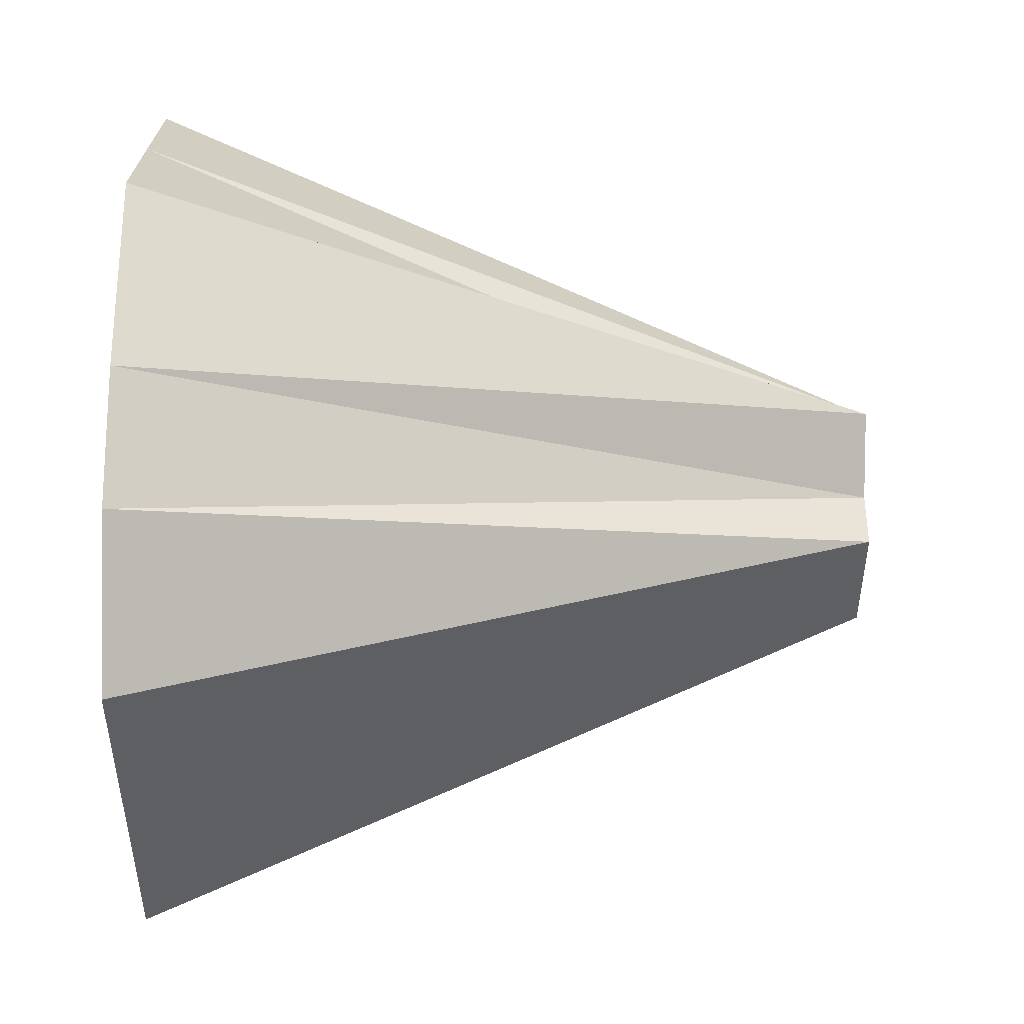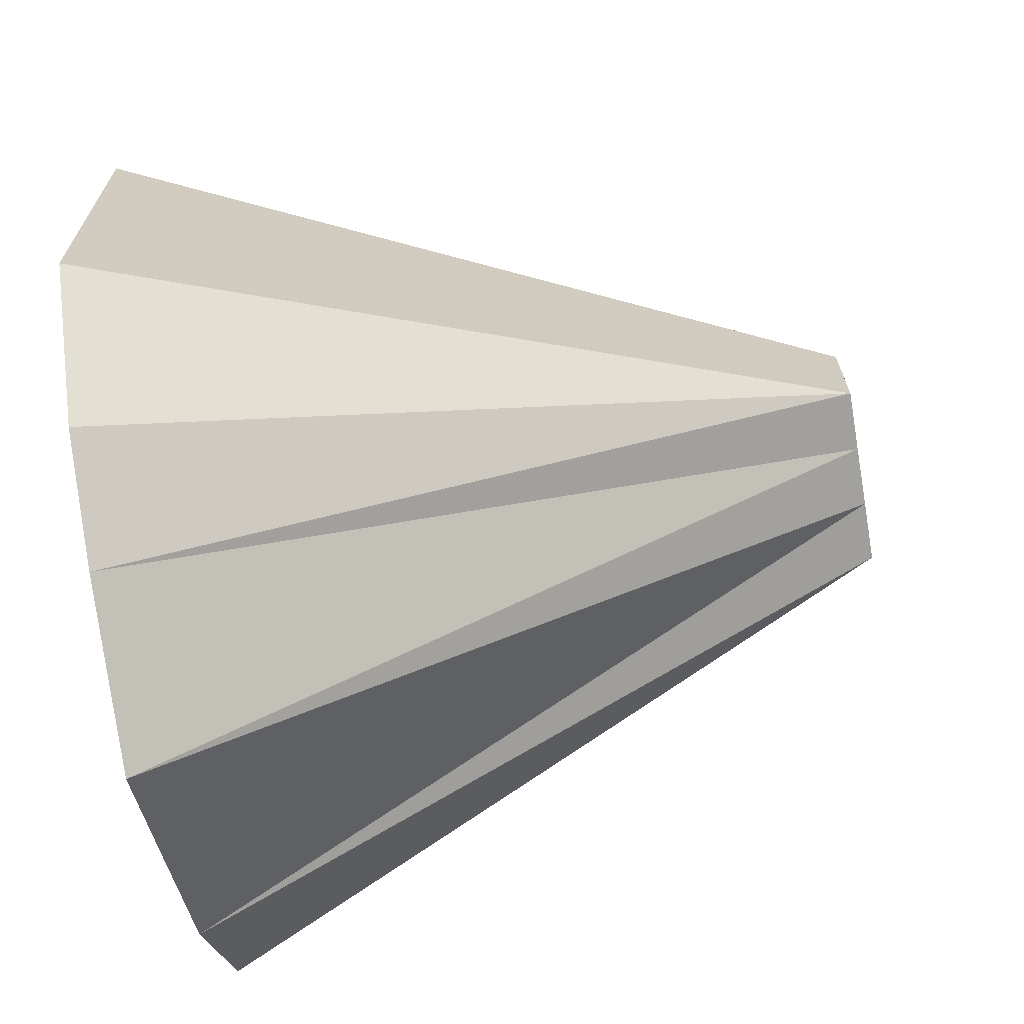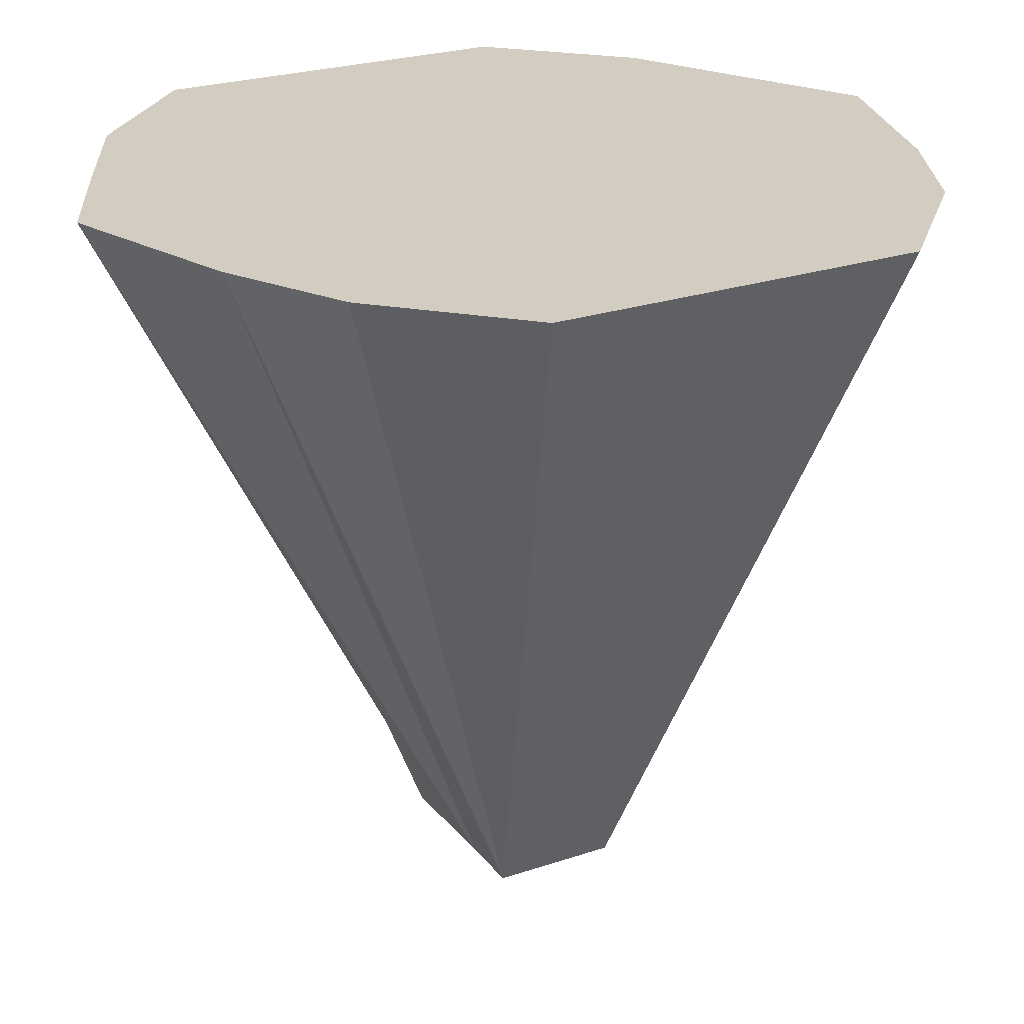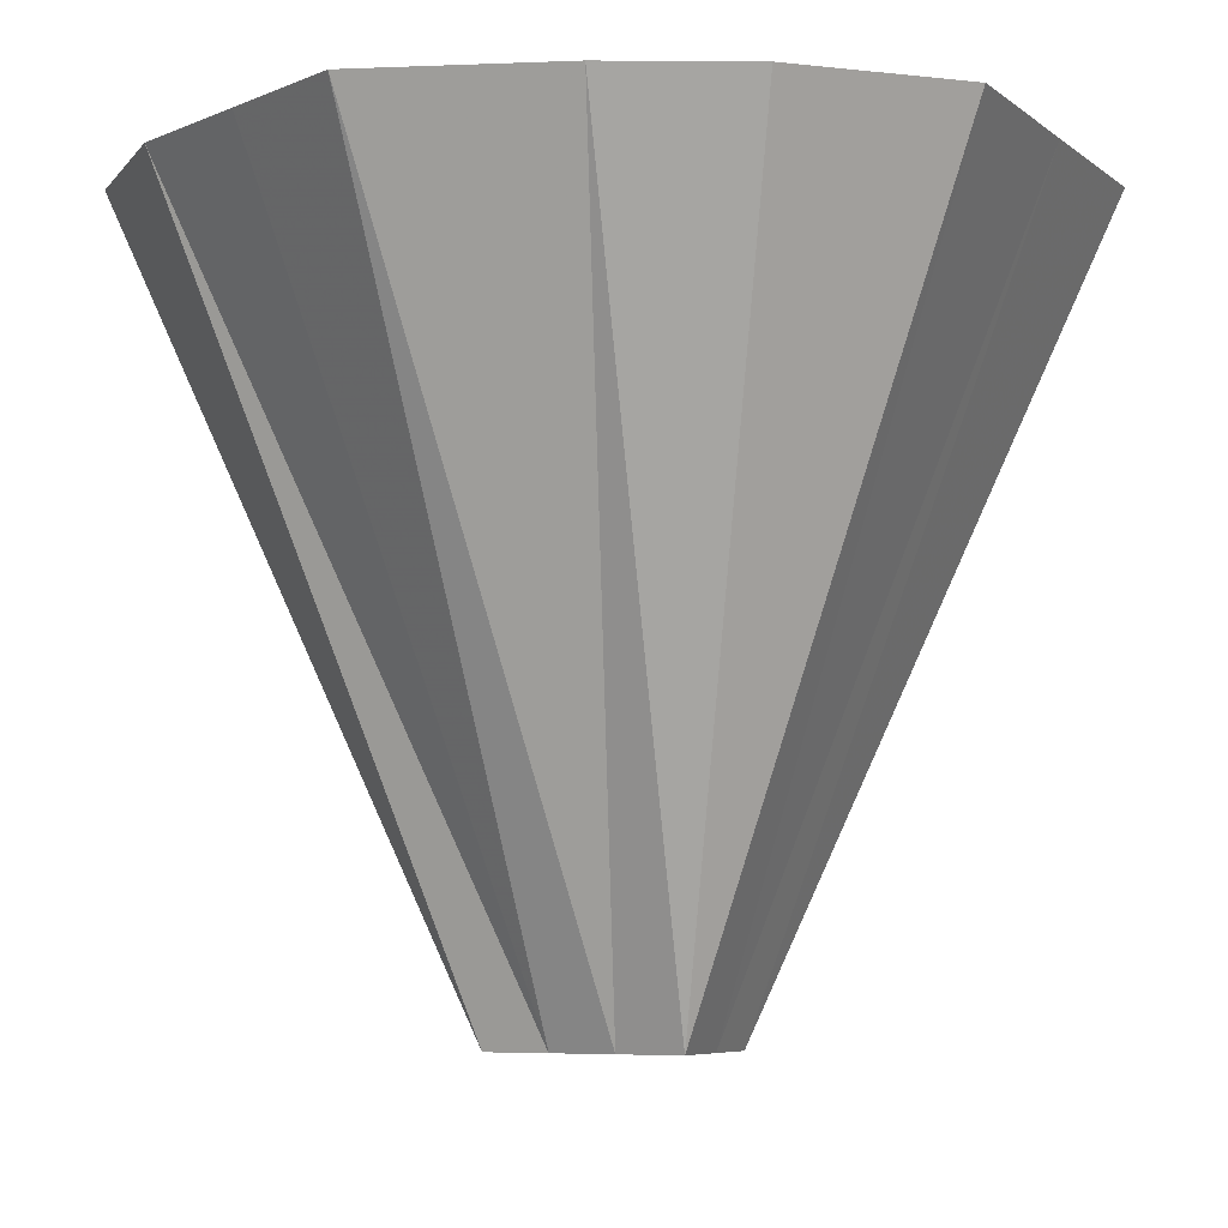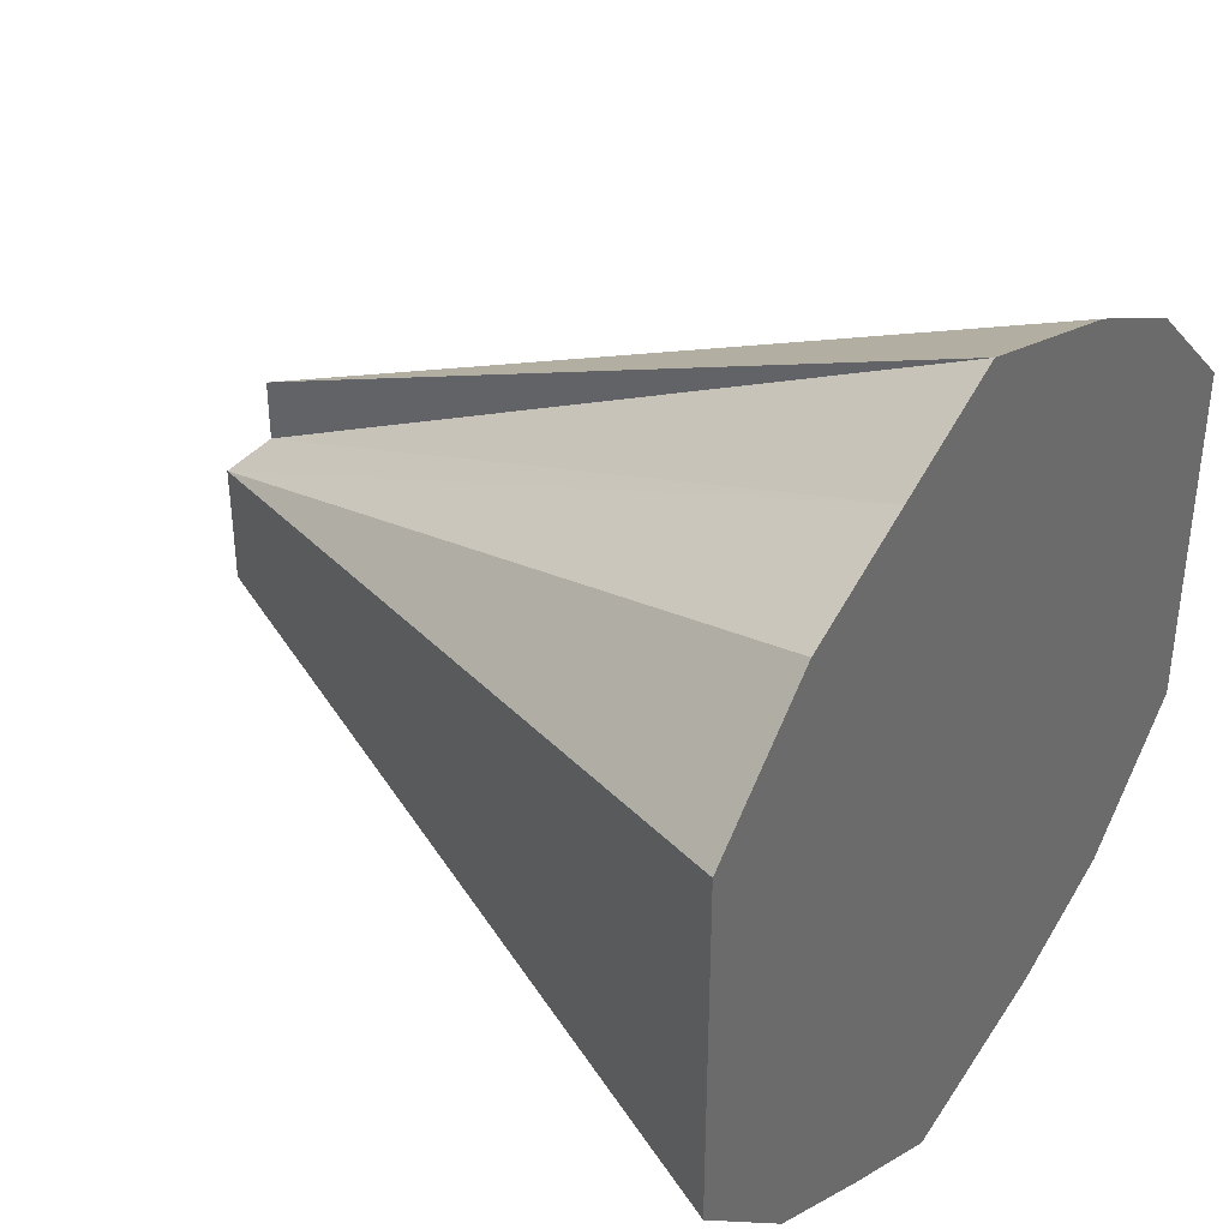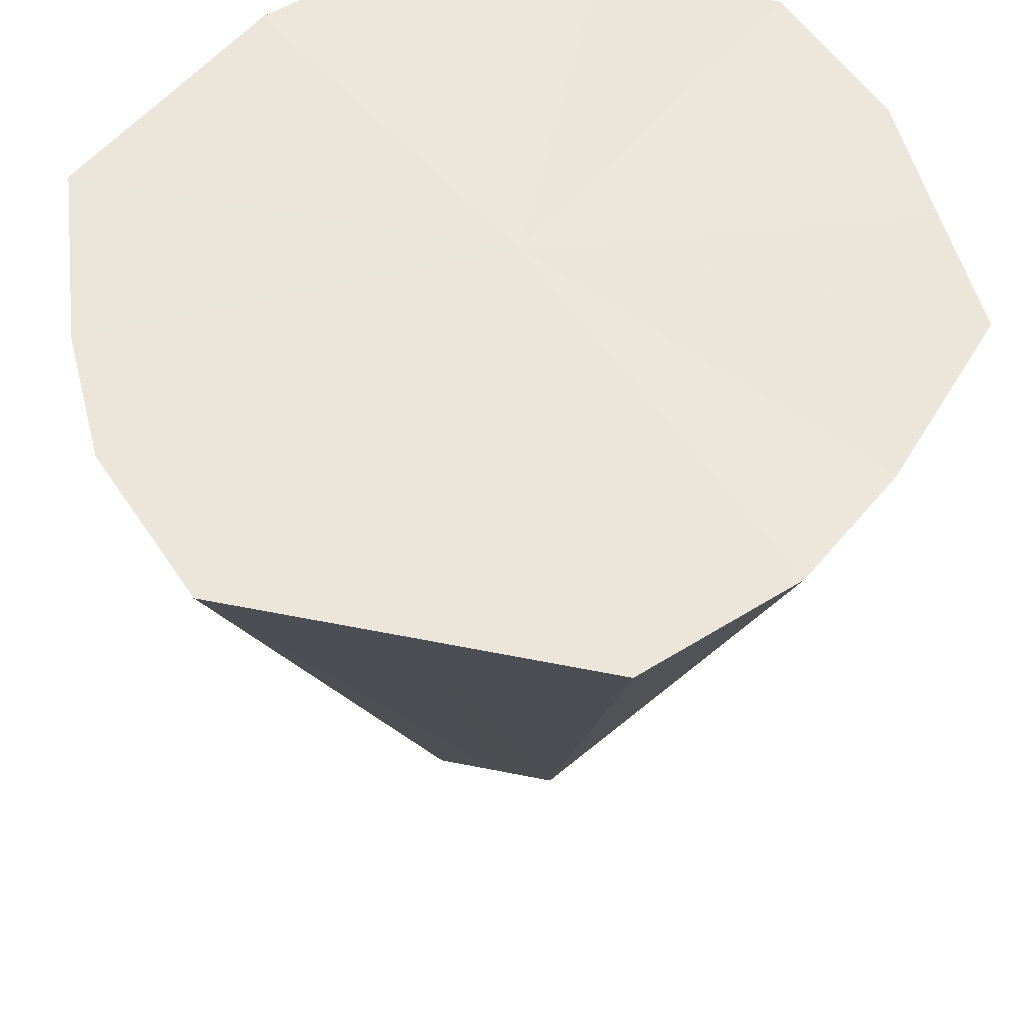
<metadata>
{"format":"obj","ext":"obj","renderer":"f3d","projection":"perspective","resolution":1024,"background":"white","views":[{"elev":48.3,"azim":90.8,"up":"+Y"},{"elev":-68.2,"azim":100.0,"up":"+Y"},{"elev":24.6,"azim":61.0,"up":"+Z"},{"elev":-5.9,"azim":25.5,"up":"+Z"},{"elev":38.2,"azim":-54.7,"up":"+Y"},{"elev":54.4,"azim":102.0,"up":"+Z"}]}
</metadata>
<code>
o 11814
v 2205 1867 7.376
v 2205 1867 7.376
v 2205 1867 7.496
v 2205 1867 7.496
v 2205 1867 7.496
v 2205 1867 7.496
v 2205 1867 7.496
v 2205 1867 7.376
v 2205 1867 7.376
v 2205 1867 7.496
v 2205 1867 7.496
v 2205 1867 7.496
v 2205 1867 7.376
v 2205 1867 7.496
v 2205 1867 7.496
v 2205 1867 7.376
v 2205 1867 7.496
v 2205 1867 7.496
v 2205 1867 7.496
v 2205 1867 7.376
v 2205 1867 7.496
v 2205 1867 7.496
v 2205 1867 7.376
v 2205 1867 7.496
v 2205 1867 7.496
v 2205 1867 7.496
v 2205 1867 7.376
v 2205 1867 7.496
v 2205 1867 7.496
v 2205 1867 7.376
v 2205 1867 7.496
v 2205 1867 7.376
v 2205 1867 7.496
v 2205 1867 7.376
v 2205 1867 7.496
v 2205 1867 7.376
v 2205 1867 7.496
v 2205 1867 7.376
v 2205 1867 7.496
v 2205 1867 7.496
v 2205 1867 7.496
v 2205 1867 7.496
v 2205 1867 7.496
v 2205 1867 7.496
v 2205 1867 7.496
v 2205 1867 7.496
v 2205 1867 7.496
v 2205 1867 7.496
v 2205 1867 7.496
v 2205 1867 7.496
v 2205 1867 7.496
v 2205 1867 7.496
v 2205 1867 7.496
v 2205 1867 7.496
v 2205 1867 7.496
v 2205 1867 7.496
v 2205 1867 7.496
v 2205 1867 7.496
v 2205 1867 7.496
f 1 2 3
f 1 4 5
f 2 6 4
f 2 7 6
f 1 8 2
f 9 10 7
f 9 11 10
f 2 9 12
f 2 8 9
f 13 14 11
f 9 13 15
f 9 8 13
f 16 17 14
f 16 18 17
f 13 16 19
f 13 8 16
f 20 21 18
f 16 20 22
f 16 8 20
f 23 24 21
f 23 25 24
f 20 23 26
f 20 8 23
f 23 8 27
f 23 27 28
f 27 29 25
f 30 31 29
f 27 8 32
f 27 32 33
f 34 8 1
f 34 1 35
f 36 8 34
f 36 34 37
f 38 36 39
f 36 40 41
f 34 42 40
f 34 5 42
f 43 44 45
f 44 46 45
f 47 43 45
f 46 48 45
f 49 47 45
f 48 50 45
f 51 49 45
f 50 52 45
f 53 51 45
f 52 54 45
f 55 53 45
f 54 56 45
f 57 55 45
f 56 58 45
f 59 57 45
f 58 59 45

</code>
